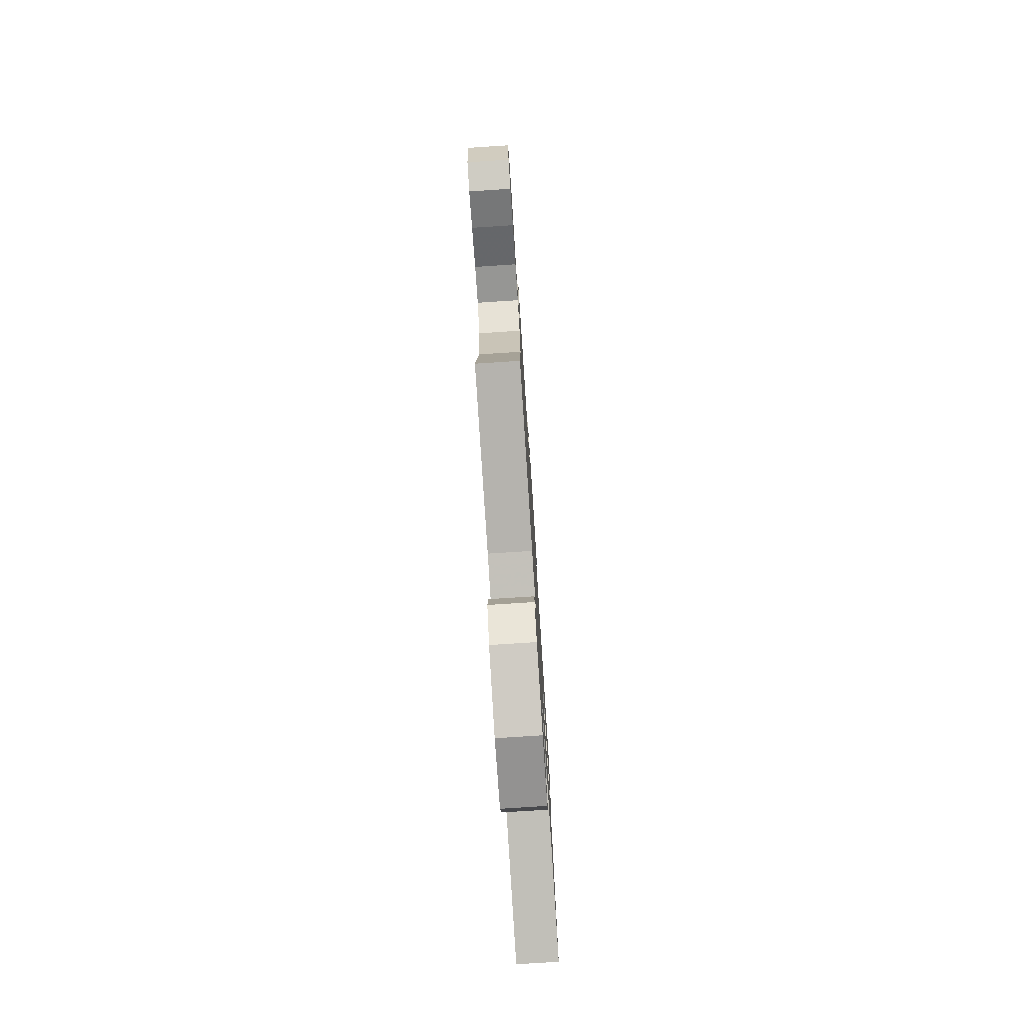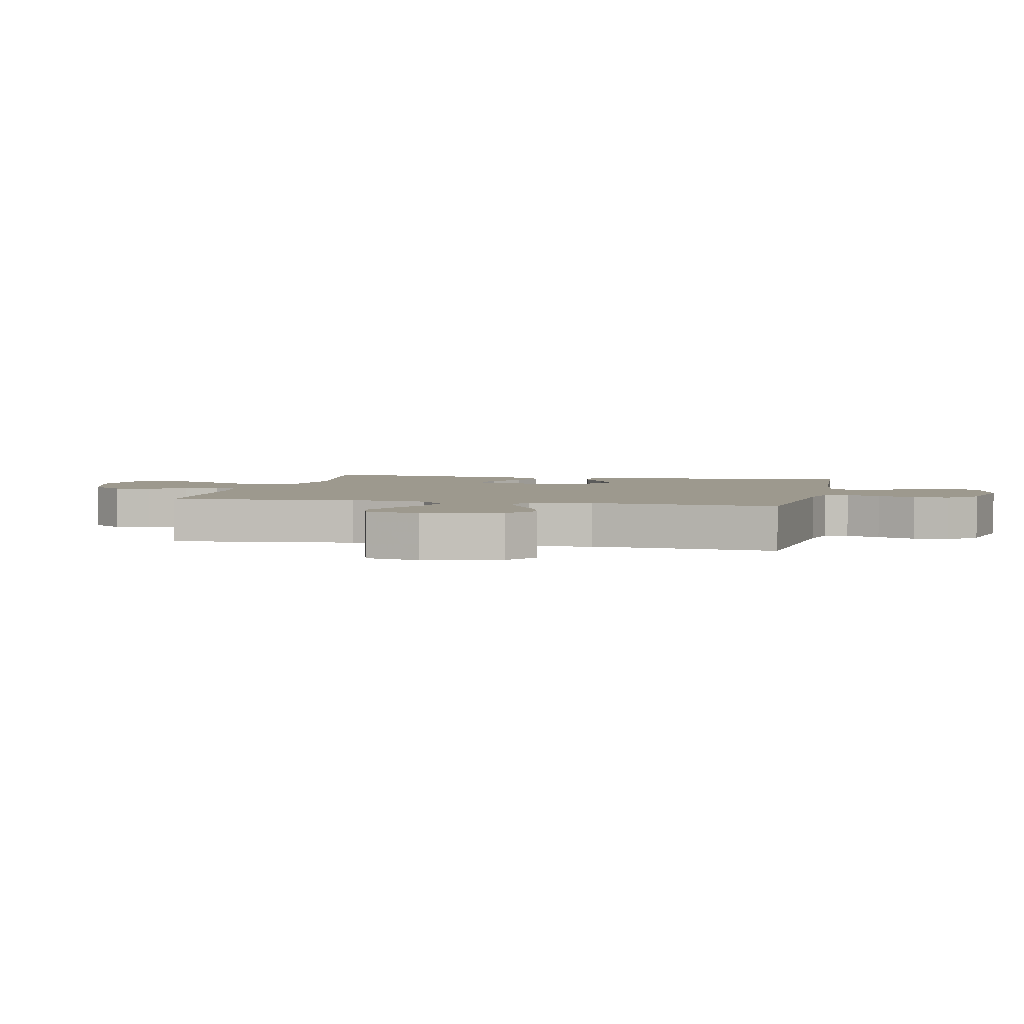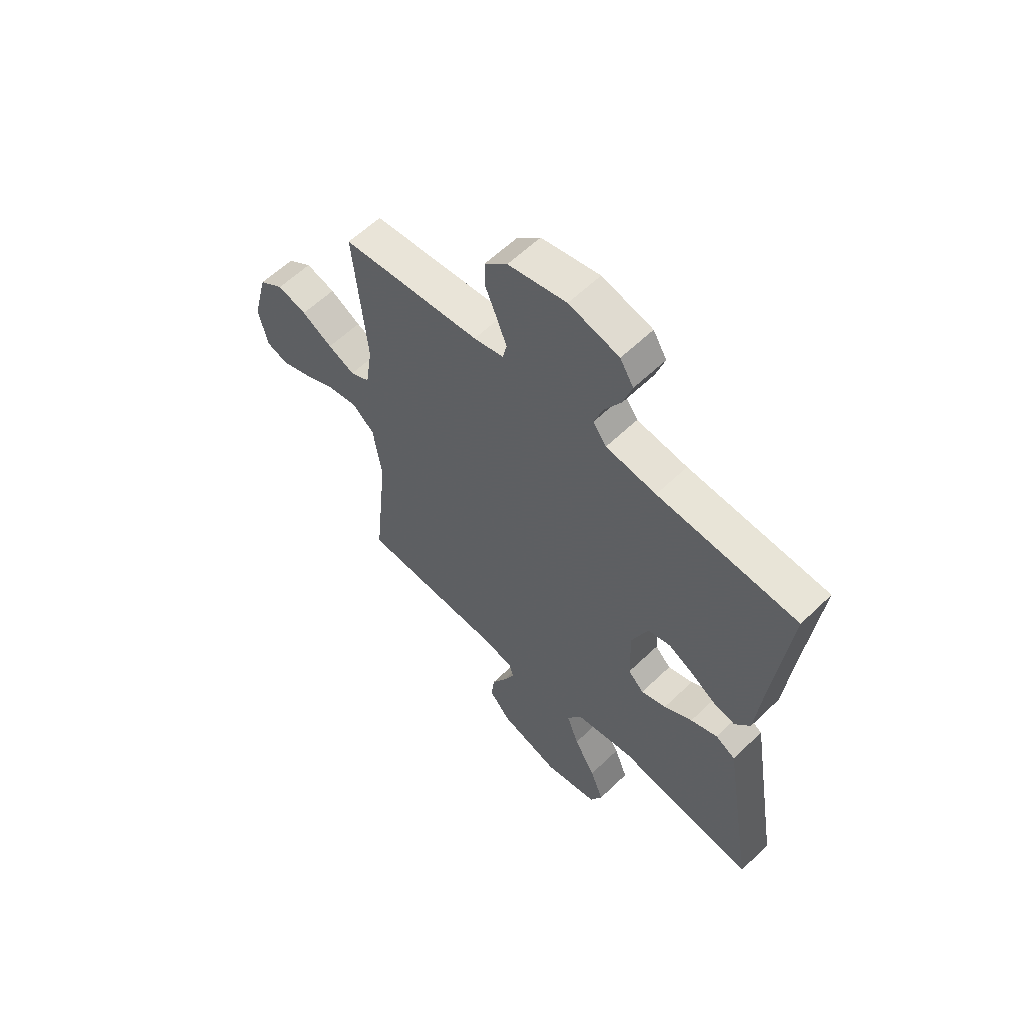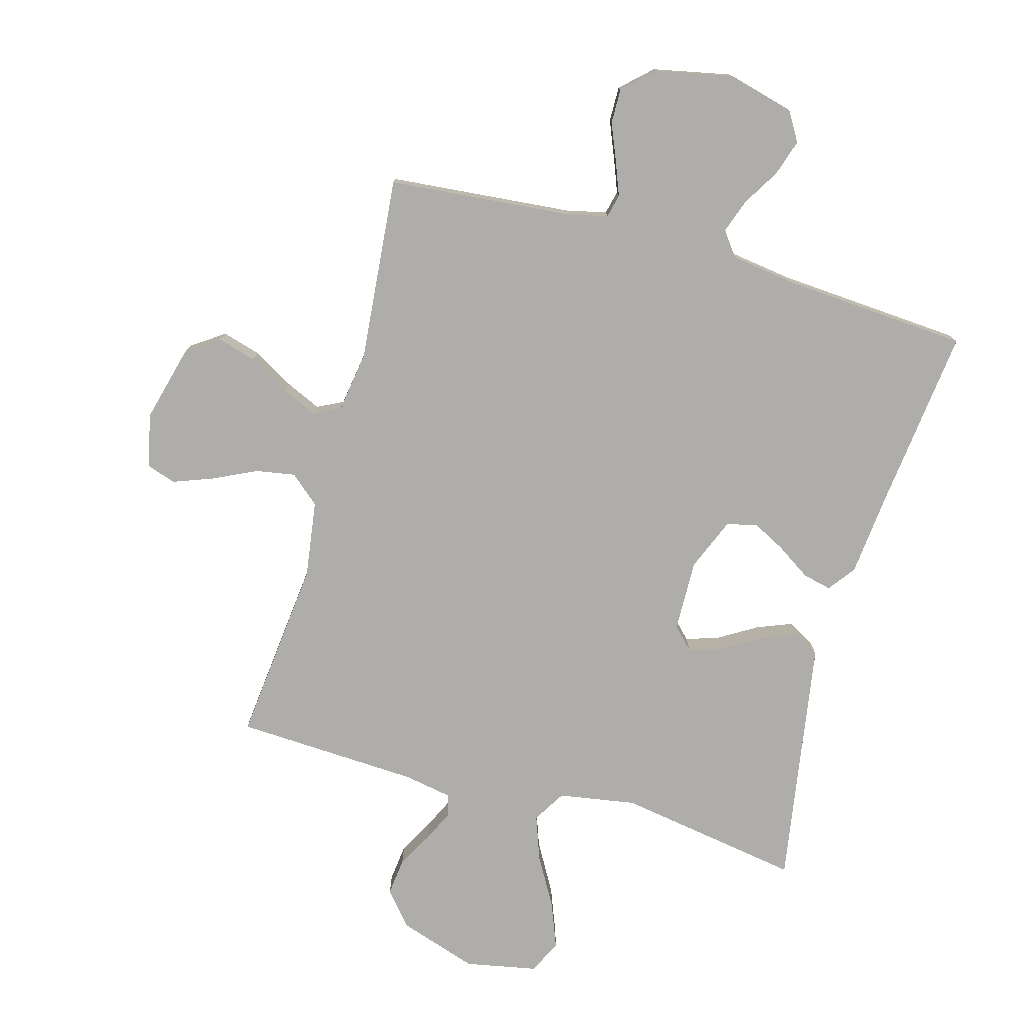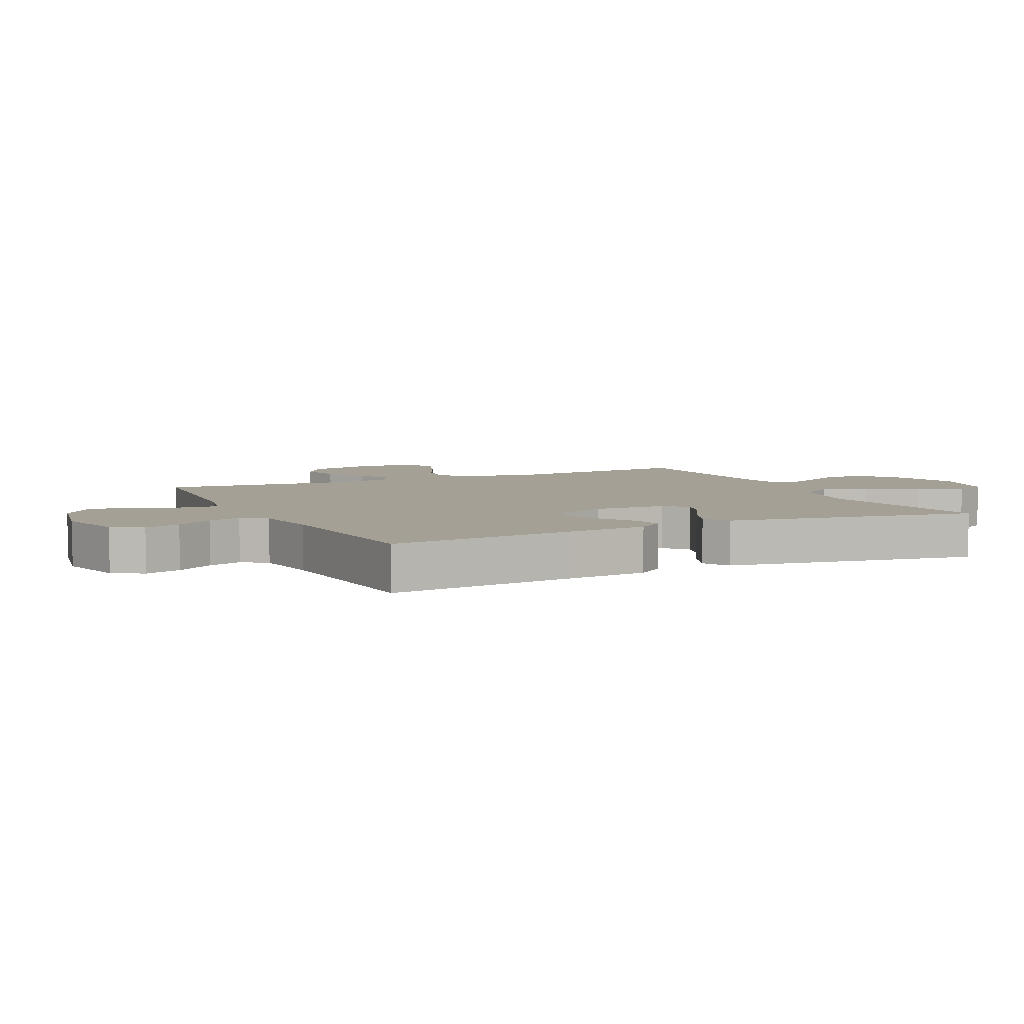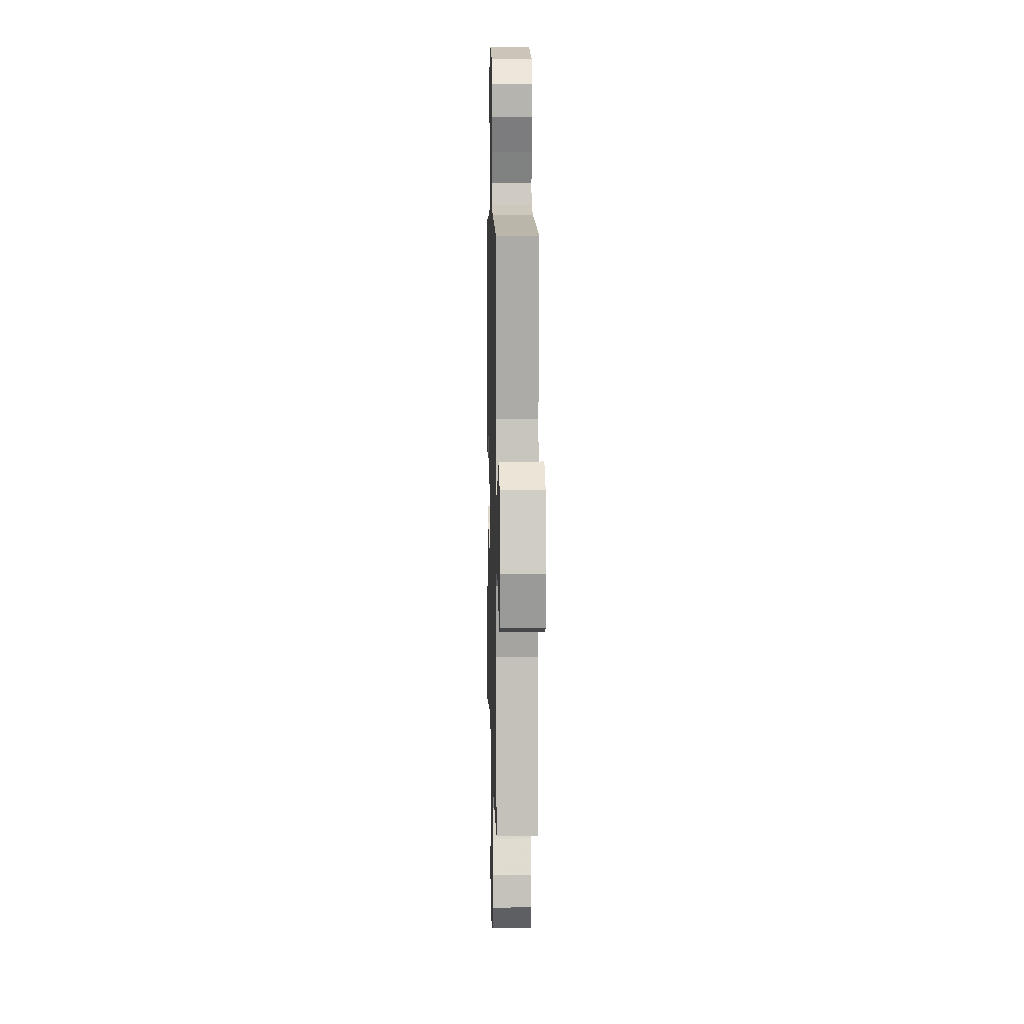
<metadata>
{"format":"obj","ext":"obj","renderer":"f3d","projection":"perspective","resolution":1024,"background":"white","views":[{"elev":-77.4,"azim":-86.3,"up":"+Z"},{"elev":3.3,"azim":-77.5,"up":"+Y"},{"elev":59.7,"azim":45.4,"up":"+Z"},{"elev":-77.3,"azim":-15.7,"up":"+Y"},{"elev":5.7,"azim":64.3,"up":"+Y"},{"elev":8.6,"azim":-91.5,"up":"+Z"}]}
</metadata>
<code>
v -0.5 0.07 -0.5
v -0.469 0.07 -0.2
v -0.487 0.07 -0.075
v -0.535 0.07 -0.034
v -0.599 0.07 -0.045
v -0.67 0.07 -0.079
v -0.734 0.07 -0.103
v -0.782 0.07 -0.087
v -0.801 0.07 0
v -0.769 0.07 0.124
v -0.716 0.07 0.161
v -0.653 0.07 0.143
v -0.587 0.07 0.105
v -0.529 0.07 0.079
v -0.487 0.07 0.1
v -0.472 0.07 0.2
v -0.5 0.07 0.5
v -0.2 0.07 0.528
v -0.136 0.07 0.543
v -0.127 0.07 0.581
v -0.148 0.07 0.635
v -0.173 0.07 0.695
v -0.174 0.07 0.752
v -0.125 0.07 0.798
v 0 0.07 0.824
v 0.108 0.07 0.796
v 0.137 0.07 0.748
v 0.118 0.07 0.689
v 0.082 0.07 0.629
v 0.063 0.07 0.574
v 0.092 0.07 0.535
v 0.2 0.07 0.52
v 0.5 0.07 0.5
v 0.466 0.07 0.2
v 0.453 0.07 0.067
v 0.42 0.07 0.023
v 0.373 0.07 0.034
v 0.318 0.07 0.07
v 0.264 0.07 0.098
v 0.215 0.07 0.085
v 0.18 0.07 0
v 0.183 0.07 -0.117
v 0.217 0.07 -0.151
v 0.271 0.07 -0.133
v 0.332 0.07 -0.096
v 0.39 0.07 -0.073
v 0.433 0.07 -0.097
v 0.45 0.07 -0.2
v 0.5 0.07 -0.5
v 0.2 0.07 -0.452
v 0.074 0.07 -0.473
v 0.042 0.07 -0.526
v 0.068 0.07 -0.598
v 0.114 0.07 -0.678
v 0.143 0.07 -0.752
v 0.117 0.07 -0.807
v 0 0.07 -0.83
v -0.129 0.07 -0.788
v -0.175 0.07 -0.733
v -0.168 0.07 -0.673
v -0.136 0.07 -0.614
v -0.112 0.07 -0.563
v -0.123 0.07 -0.528
v -0.2 0.07 -0.514
v -0.5 0 -0.5
v -0.469 0 -0.2
v -0.487 0 -0.075
v -0.535 0 -0.034
v -0.599 0 -0.045
v -0.67 0 -0.079
v -0.734 0 -0.103
v -0.782 0 -0.087
v -0.801 0 0
v -0.769 0 0.124
v -0.716 0 0.161
v -0.653 0 0.143
v -0.587 0 0.105
v -0.529 0 0.079
v -0.487 0 0.1
v -0.472 0 0.2
v -0.5 0 0.5
v -0.2 0 0.528
v -0.136 0 0.543
v -0.127 0 0.581
v -0.148 0 0.635
v -0.173 0 0.695
v -0.174 0 0.752
v -0.125 0 0.798
v 0 0 0.824
v 0.108 0 0.796
v 0.137 0 0.748
v 0.118 0 0.689
v 0.082 0 0.629
v 0.063 0 0.574
v 0.092 0 0.535
v 0.2 0 0.52
v 0.5 0 0.5
v 0.466 0 0.2
v 0.453 0 0.067
v 0.42 0 0.023
v 0.373 0 0.034
v 0.318 0 0.07
v 0.264 0 0.098
v 0.215 0 0.085
v 0.18 0 0
v 0.183 0 -0.117
v 0.217 0 -0.151
v 0.271 0 -0.133
v 0.332 0 -0.096
v 0.39 0 -0.073
v 0.433 0 -0.097
v 0.45 0 -0.2
v 0.5 0 -0.5
v 0.2 0 -0.452
v 0.074 0 -0.473
v 0.042 0 -0.526
v 0.068 0 -0.598
v 0.114 0 -0.678
v 0.143 0 -0.752
v 0.117 0 -0.807
v 0 0 -0.83
v -0.129 0 -0.788
v -0.175 0 -0.733
v -0.168 0 -0.673
v -0.136 0 -0.614
v -0.112 0 -0.563
v -0.123 0 -0.528
v -0.2 0 -0.514
f 59 60 61
f 58 59 61
f 57 58 61
f 56 57 61
f 55 56 61
f 54 55 61
f 53 54 61
f 52 53 61 62
f 51 52 62 63
f 48 49 50
f 48 50 51
f 47 48 51
f 46 47 51
f 45 46 51
f 44 45 51
f 51 63 64
f 44 51 64
f 43 44 64
f 36 37 38
f 35 36 38
f 34 35 38
f 34 38 39
f 33 34 39
f 32 33 39
f 31 32 39 40
f 27 28 29
f 26 27 29
f 25 26 29
f 24 25 29
f 23 24 29
f 22 23 29
f 21 22 29
f 20 21 29 30
f 31 40 41
f 30 31 41
f 20 30 41
f 19 20 41
f 11 12 13
f 10 11 13
f 9 10 13
f 8 9 13
f 7 8 13
f 6 7 13
f 5 6 13
f 4 5 13 14
f 3 4 14 15
f 64 1 2
f 43 64 2
f 42 43 2
f 3 15 16
f 2 3 16
f 42 2 16
f 41 42 16
f 19 41 16
f 18 19 16
f 16 17 18
f 125 124 123
f 125 123 122
f 125 122 121
f 125 121 120
f 125 120 119
f 125 119 118
f 125 118 117
f 126 125 117 116
f 127 126 116 115
f 114 113 112
f 115 114 112
f 115 112 111
f 115 111 110
f 115 110 109
f 115 109 108
f 128 127 115
f 128 115 108
f 128 108 107
f 102 101 100
f 102 100 99
f 102 99 98
f 103 102 98
f 103 98 97
f 103 97 96
f 104 103 96 95
f 93 92 91
f 93 91 90
f 93 90 89
f 93 89 88
f 93 88 87
f 93 87 86
f 93 86 85
f 94 93 85 84
f 105 104 95
f 105 95 94
f 105 94 84
f 105 84 83
f 77 76 75
f 77 75 74
f 77 74 73
f 77 73 72
f 77 72 71
f 77 71 70
f 77 70 69
f 78 77 69 68
f 79 78 68 67
f 66 65 128
f 66 128 107
f 66 107 106
f 80 79 67
f 80 67 66
f 80 66 106
f 80 106 105
f 80 105 83
f 80 83 82
f 82 81 80
f 1 65 66 2
f 2 66 67 3
f 3 67 68 4
f 4 68 69 5
f 5 69 70 6
f 6 70 71 7
f 7 71 72 8
f 8 72 73 9
f 9 73 74 10
f 10 74 75 11
f 11 75 76 12
f 12 76 77 13
f 13 77 78 14
f 14 78 79 15
f 15 79 80 16
f 16 80 81 17
f 17 81 82 18
f 18 82 83 19
f 19 83 84 20
f 20 84 85 21
f 21 85 86 22
f 22 86 87 23
f 23 87 88 24
f 24 88 89 25
f 25 89 90 26
f 26 90 91 27
f 27 91 92 28
f 28 92 93 29
f 29 93 94 30
f 30 94 95 31
f 31 95 96 32
f 32 96 97 33
f 33 97 98 34
f 34 98 99 35
f 35 99 100 36
f 36 100 101 37
f 37 101 102 38
f 38 102 103 39
f 39 103 104 40
f 40 104 105 41
f 41 105 106 42
f 42 106 107 43
f 43 107 108 44
f 44 108 109 45
f 45 109 110 46
f 46 110 111 47
f 47 111 112 48
f 48 112 113 49
f 49 113 114 50
f 50 114 115 51
f 51 115 116 52
f 52 116 117 53
f 53 117 118 54
f 54 118 119 55
f 55 119 120 56
f 56 120 121 57
f 57 121 122 58
f 58 122 123 59
f 59 123 124 60
f 60 124 125 61
f 61 125 126 62
f 62 126 127 63
f 63 127 128 64
f 64 128 65 1

</code>
